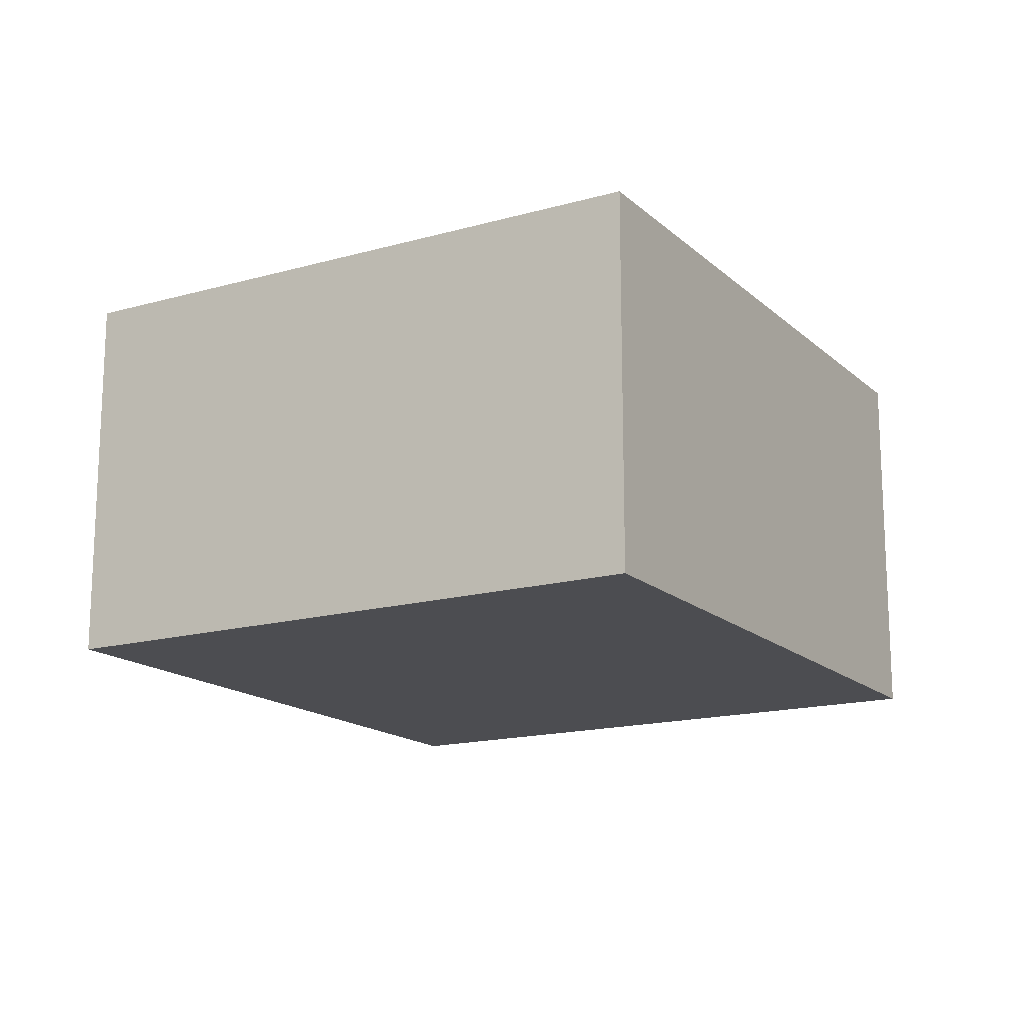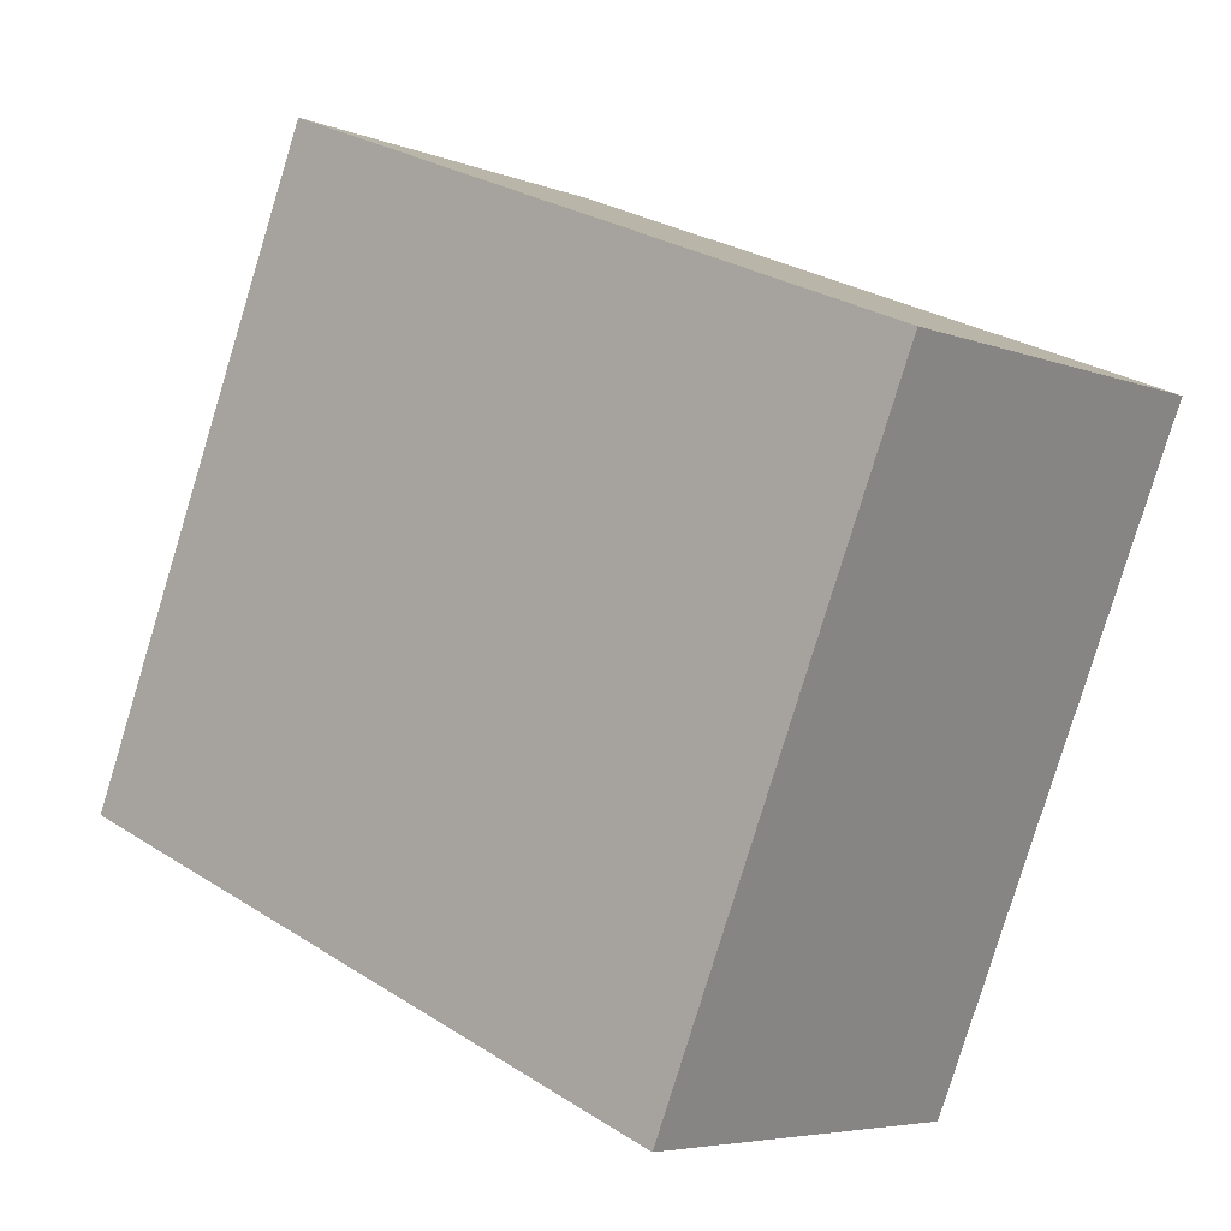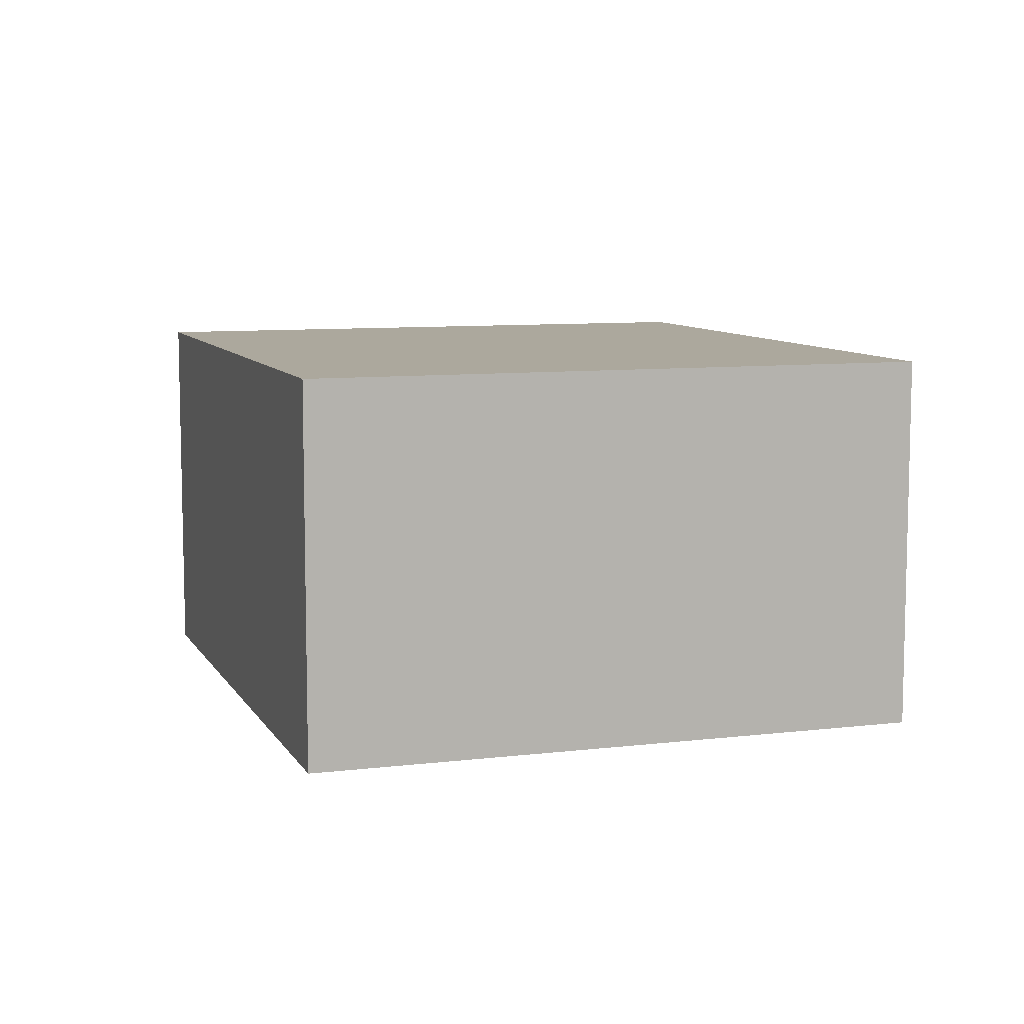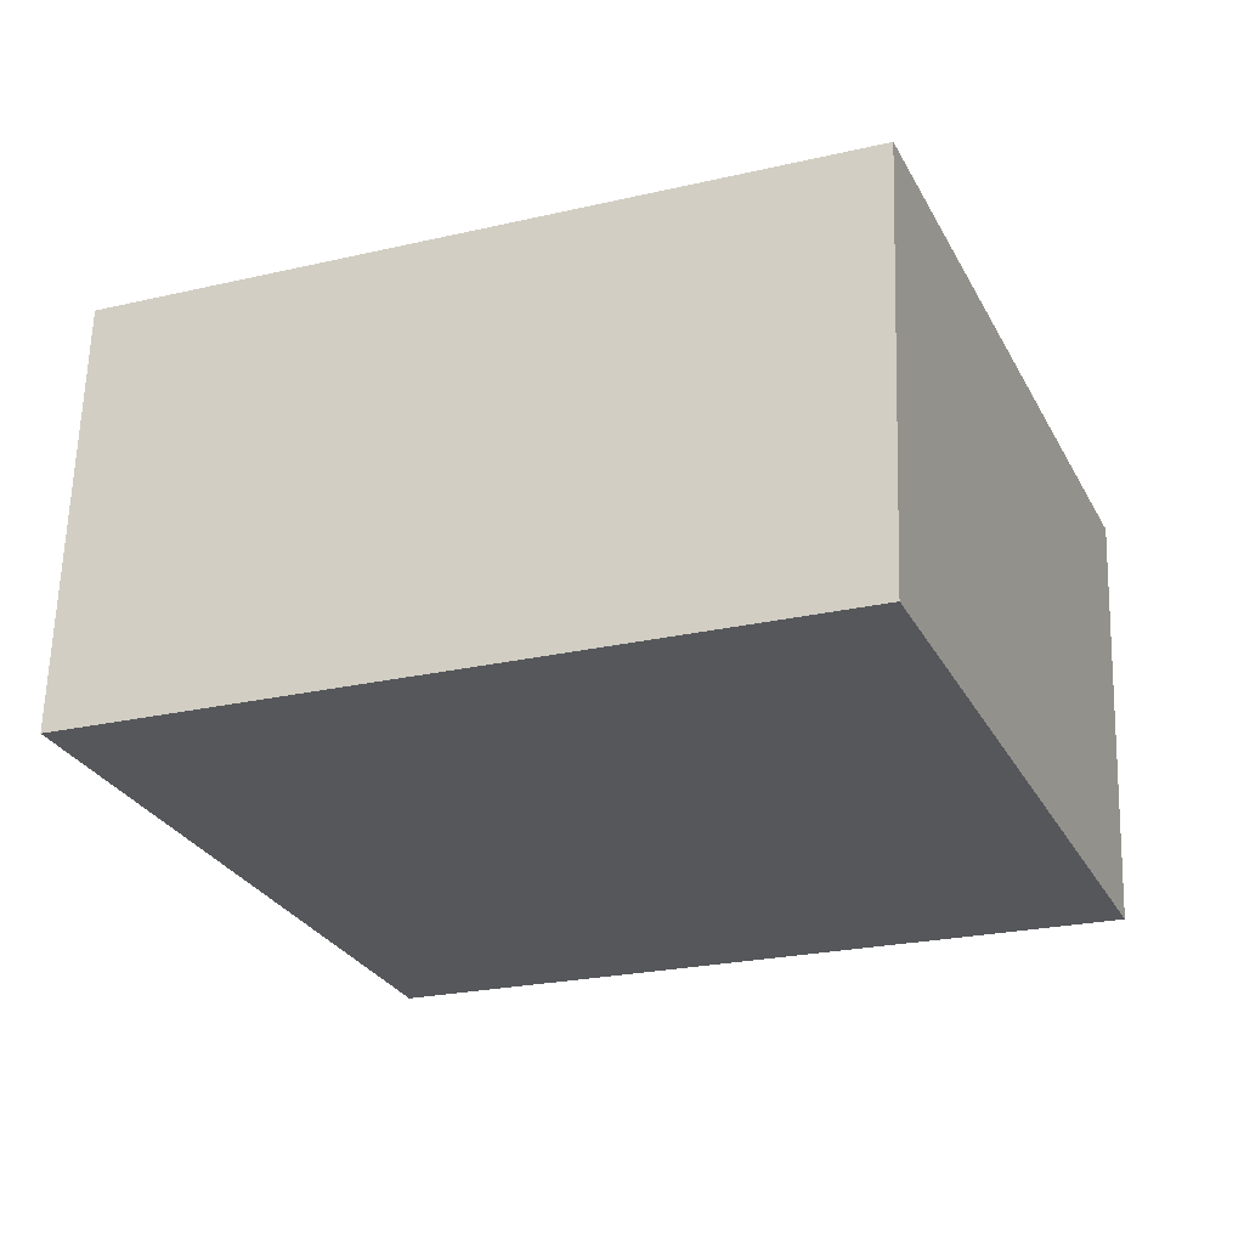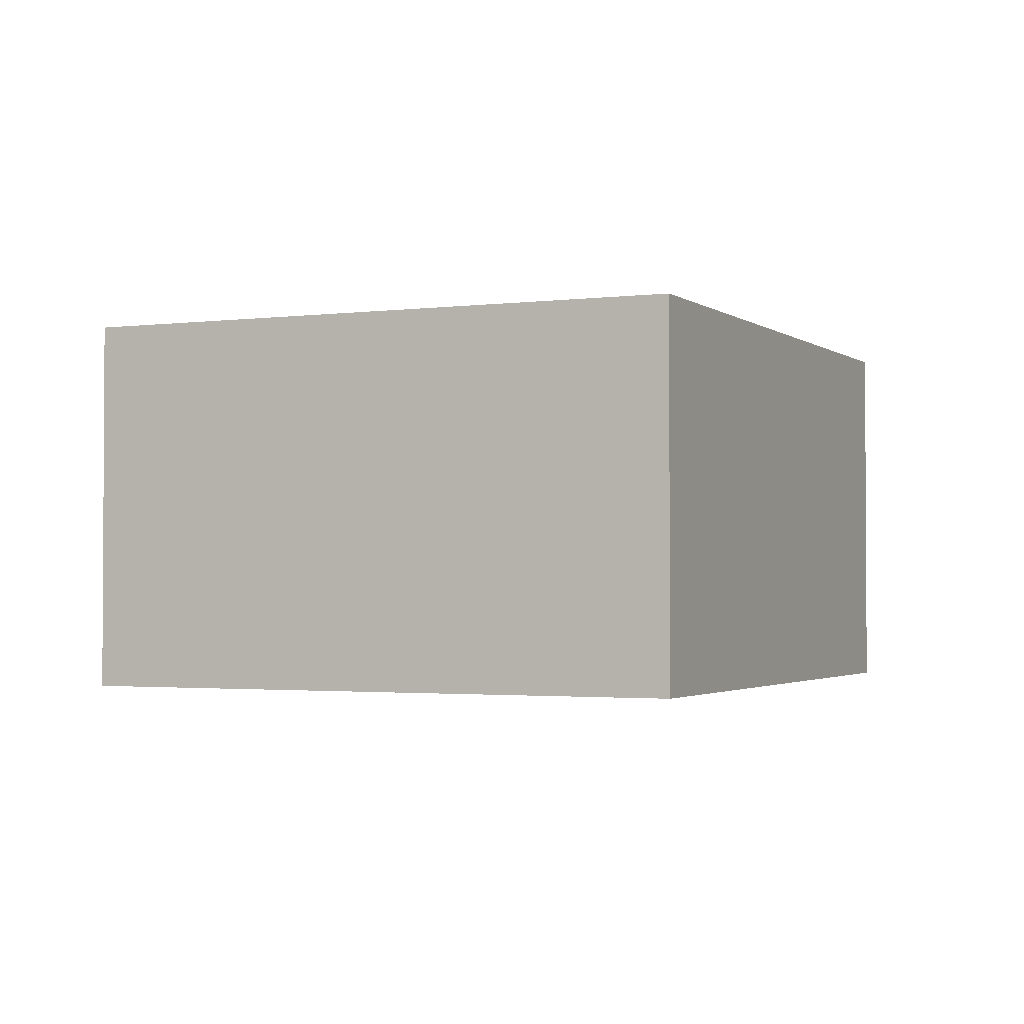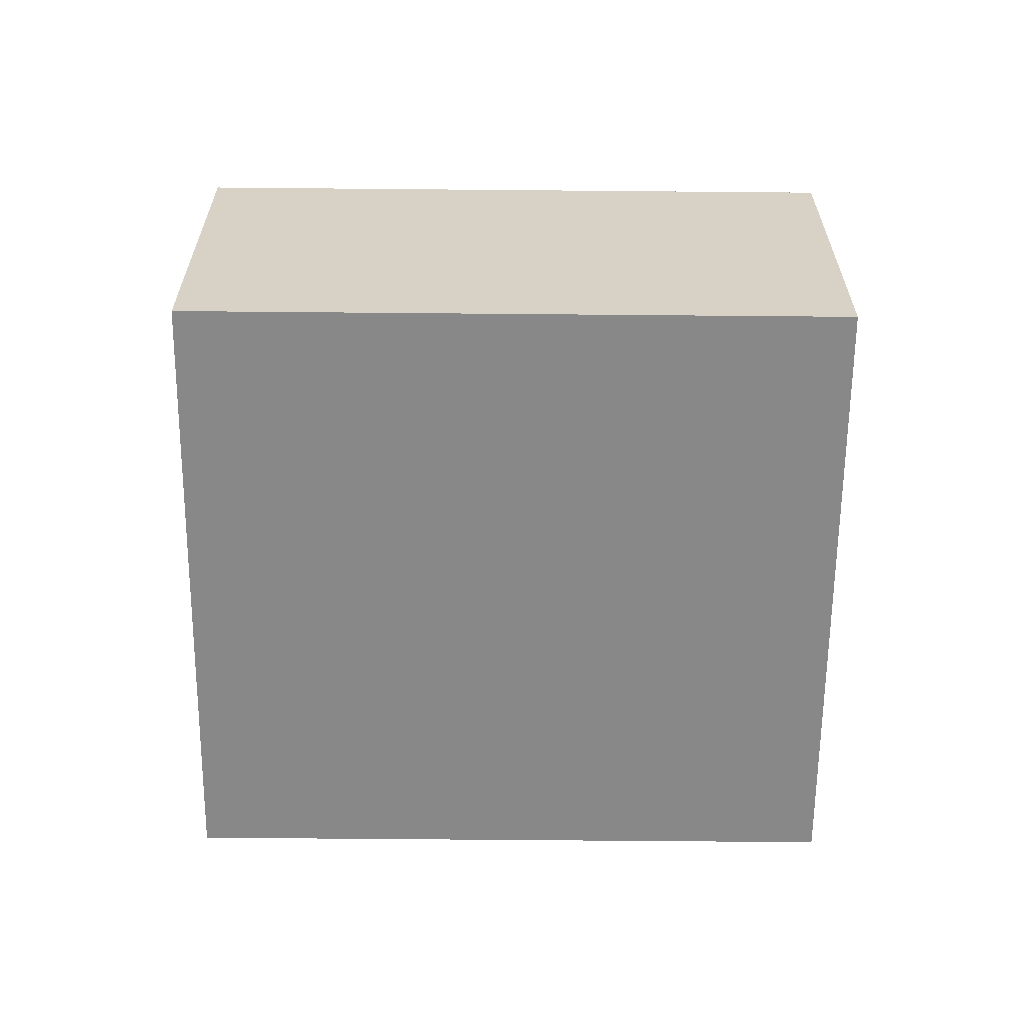
<metadata>
{"format":"obj","ext":"obj","renderer":"f3d","projection":"perspective","resolution":1024,"background":"white","views":[{"elev":-16.1,"azim":-82.1,"up":"+Z"},{"elev":-5.4,"azim":39.9,"up":"+Y"},{"elev":8.6,"azim":49.3,"up":"+Z"},{"elev":63.6,"azim":-178.3,"up":"+Y"},{"elev":-2.0,"azim":-87.7,"up":"+Z"},{"elev":-62.8,"azim":-22.9,"up":"+Z"}]}
</metadata>
<code>
g default
v -2.117 2.888 0.1
v -2.181 2.732 0.1
v -1.95 2.819 0.1
v -2.014 2.664 0.1
v -1.95 2.819 0
v -2.014 2.664 0
v -2.117 2.888 0
v -2.181 2.732 0
g pCube114
f 1 2 4 3
f 3 4 6 5
f 5 6 8 7
f 7 8 2 1
f 2 8 6 4
f 7 1 3 5

</code>
